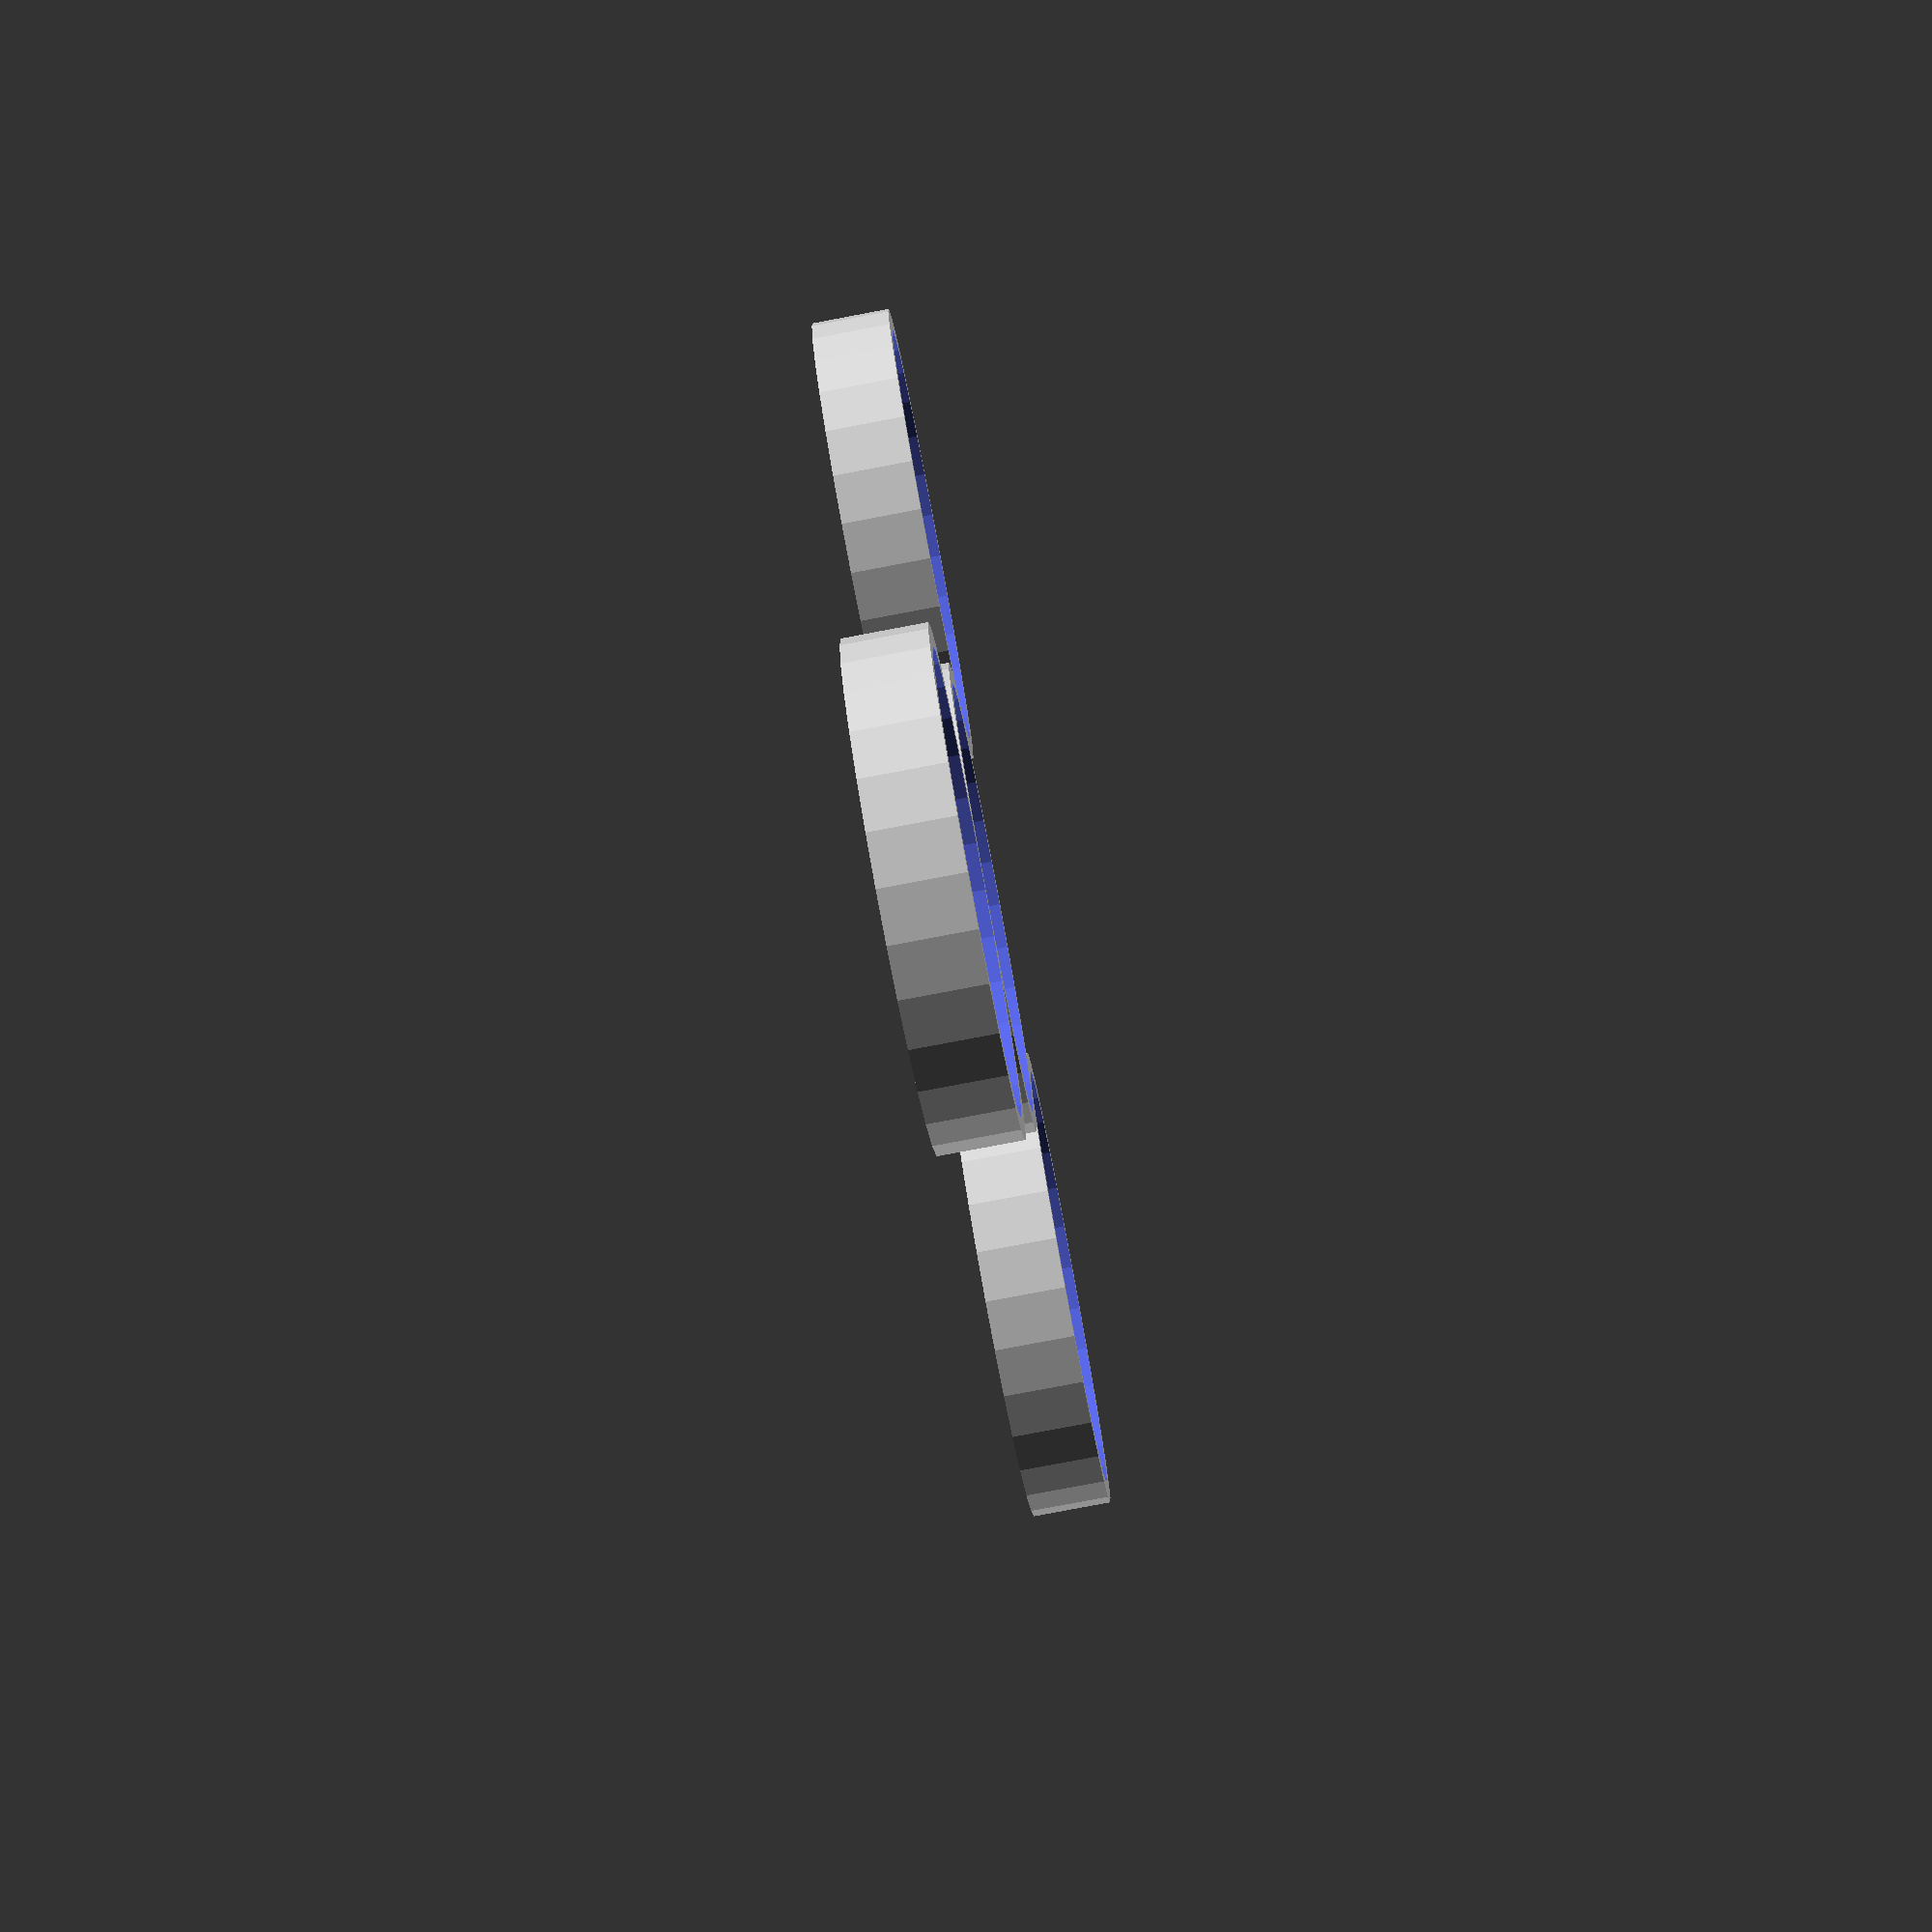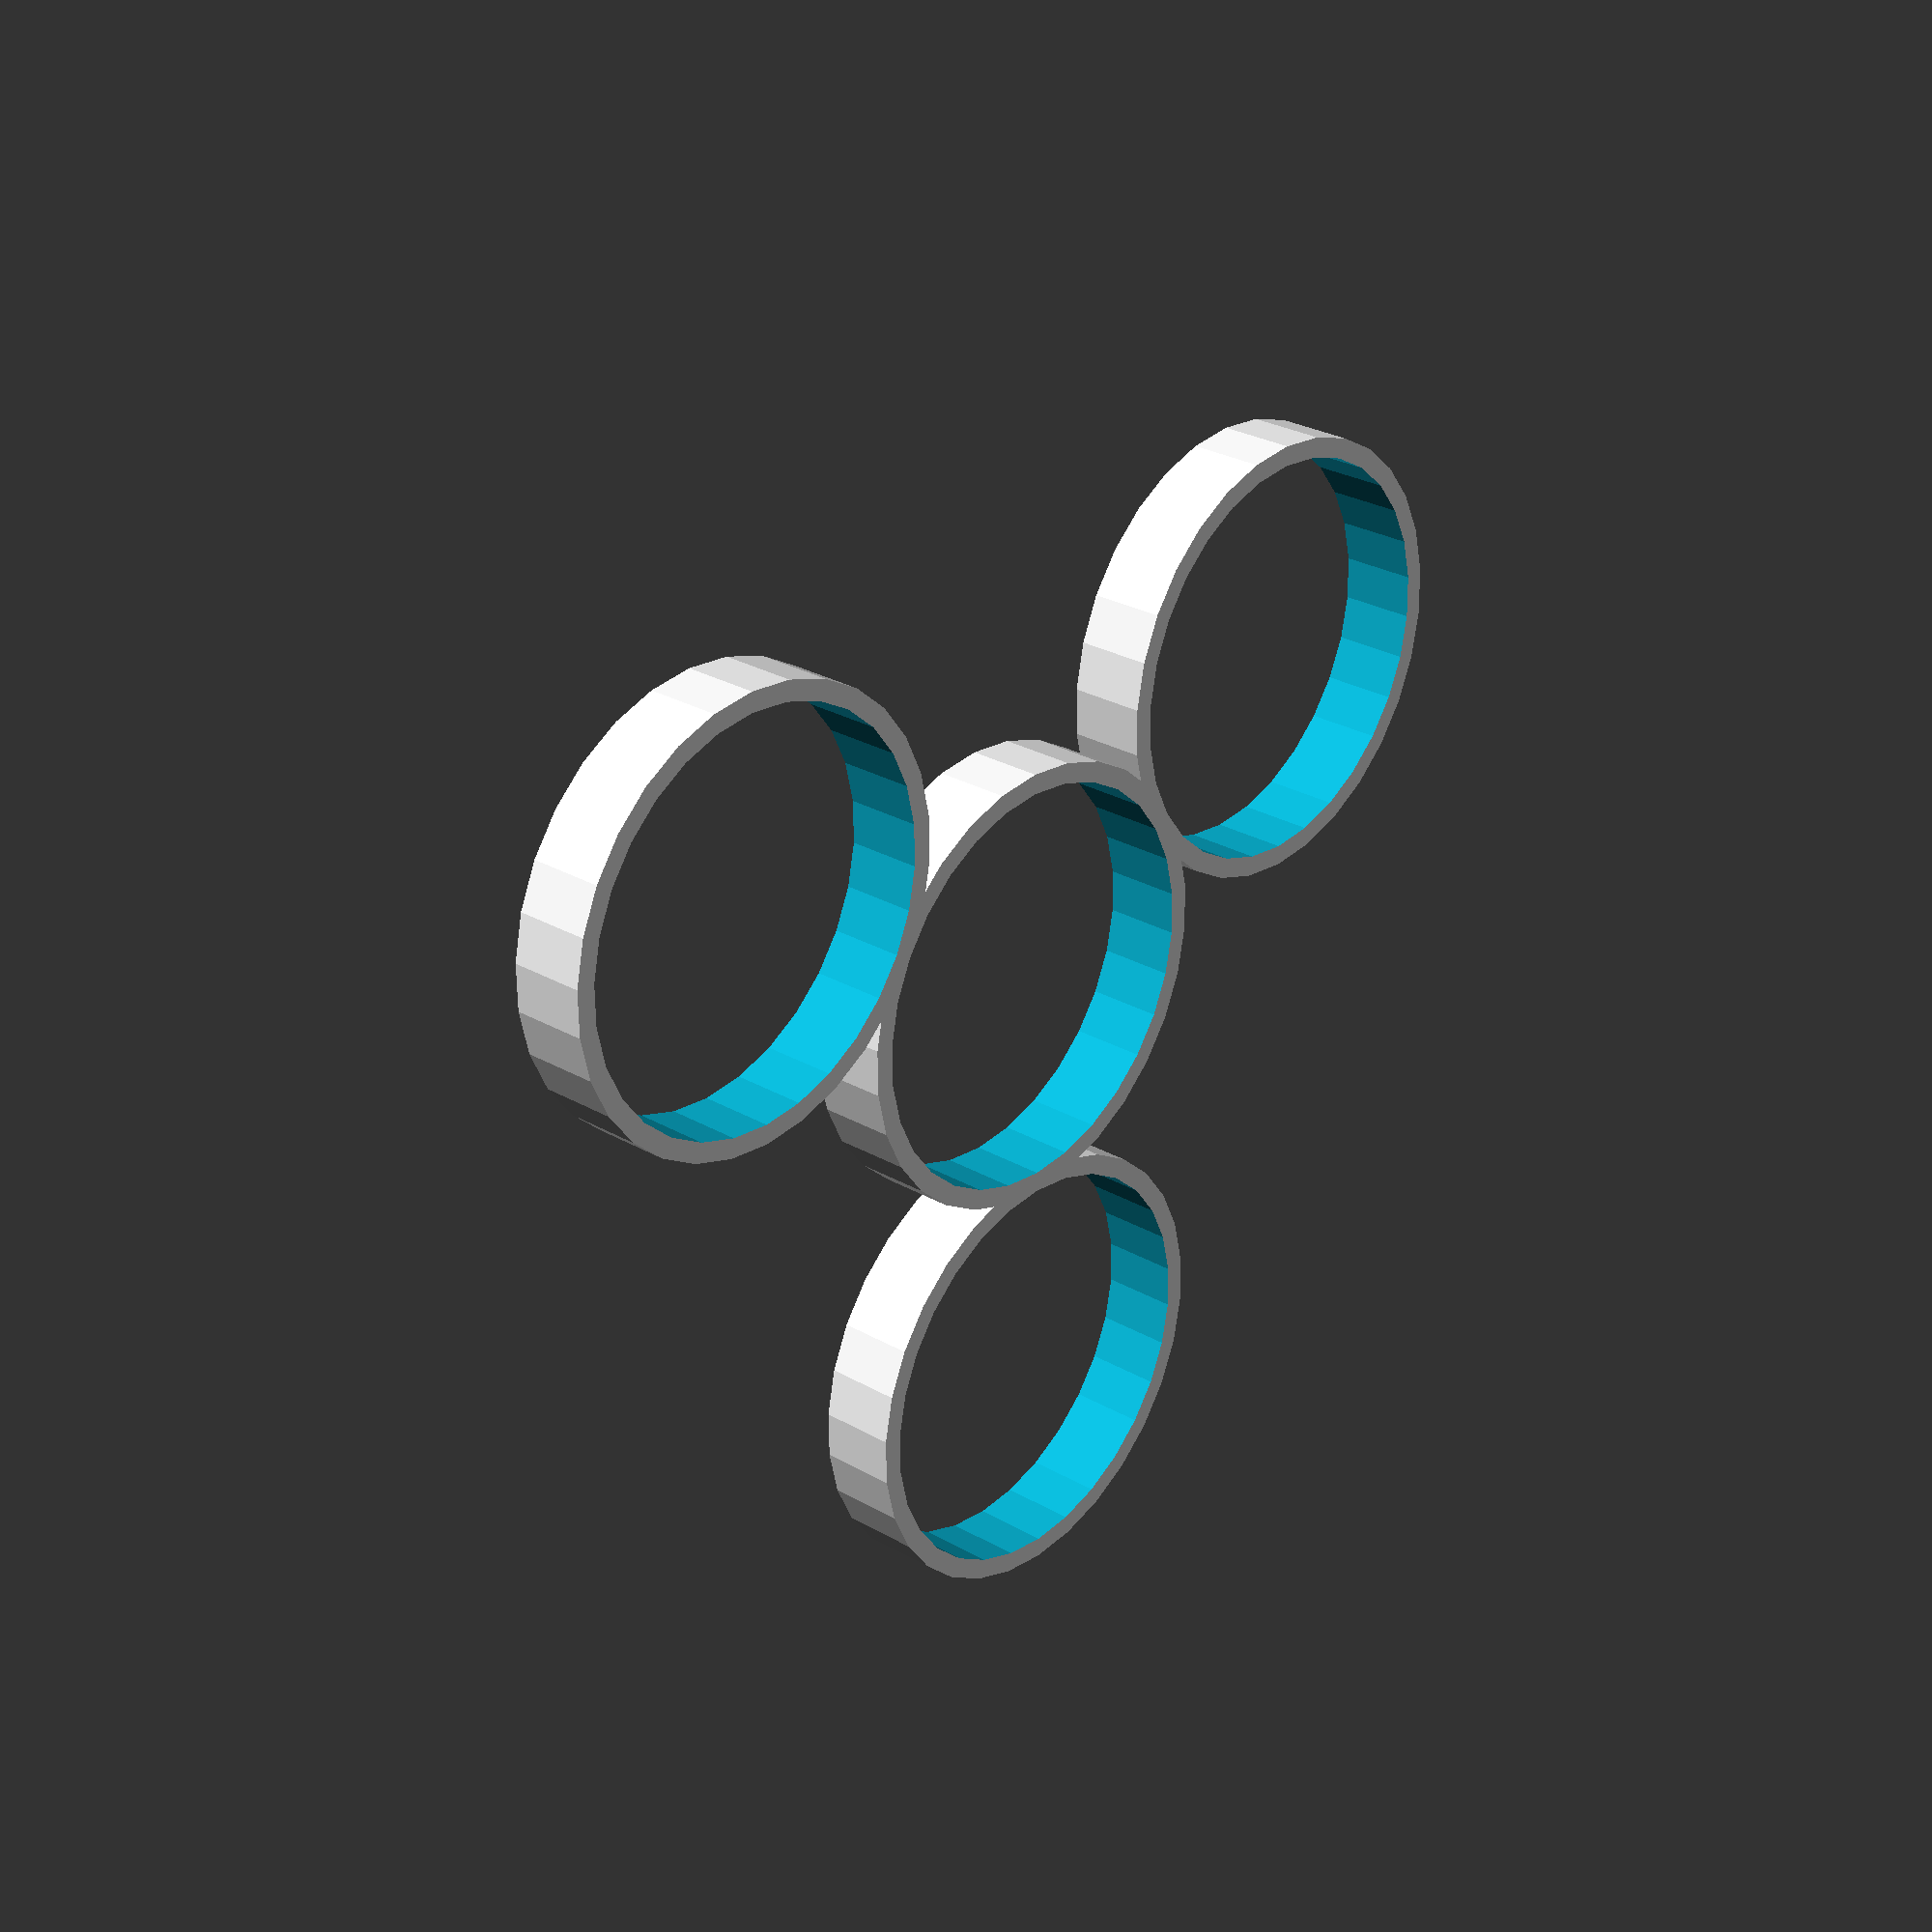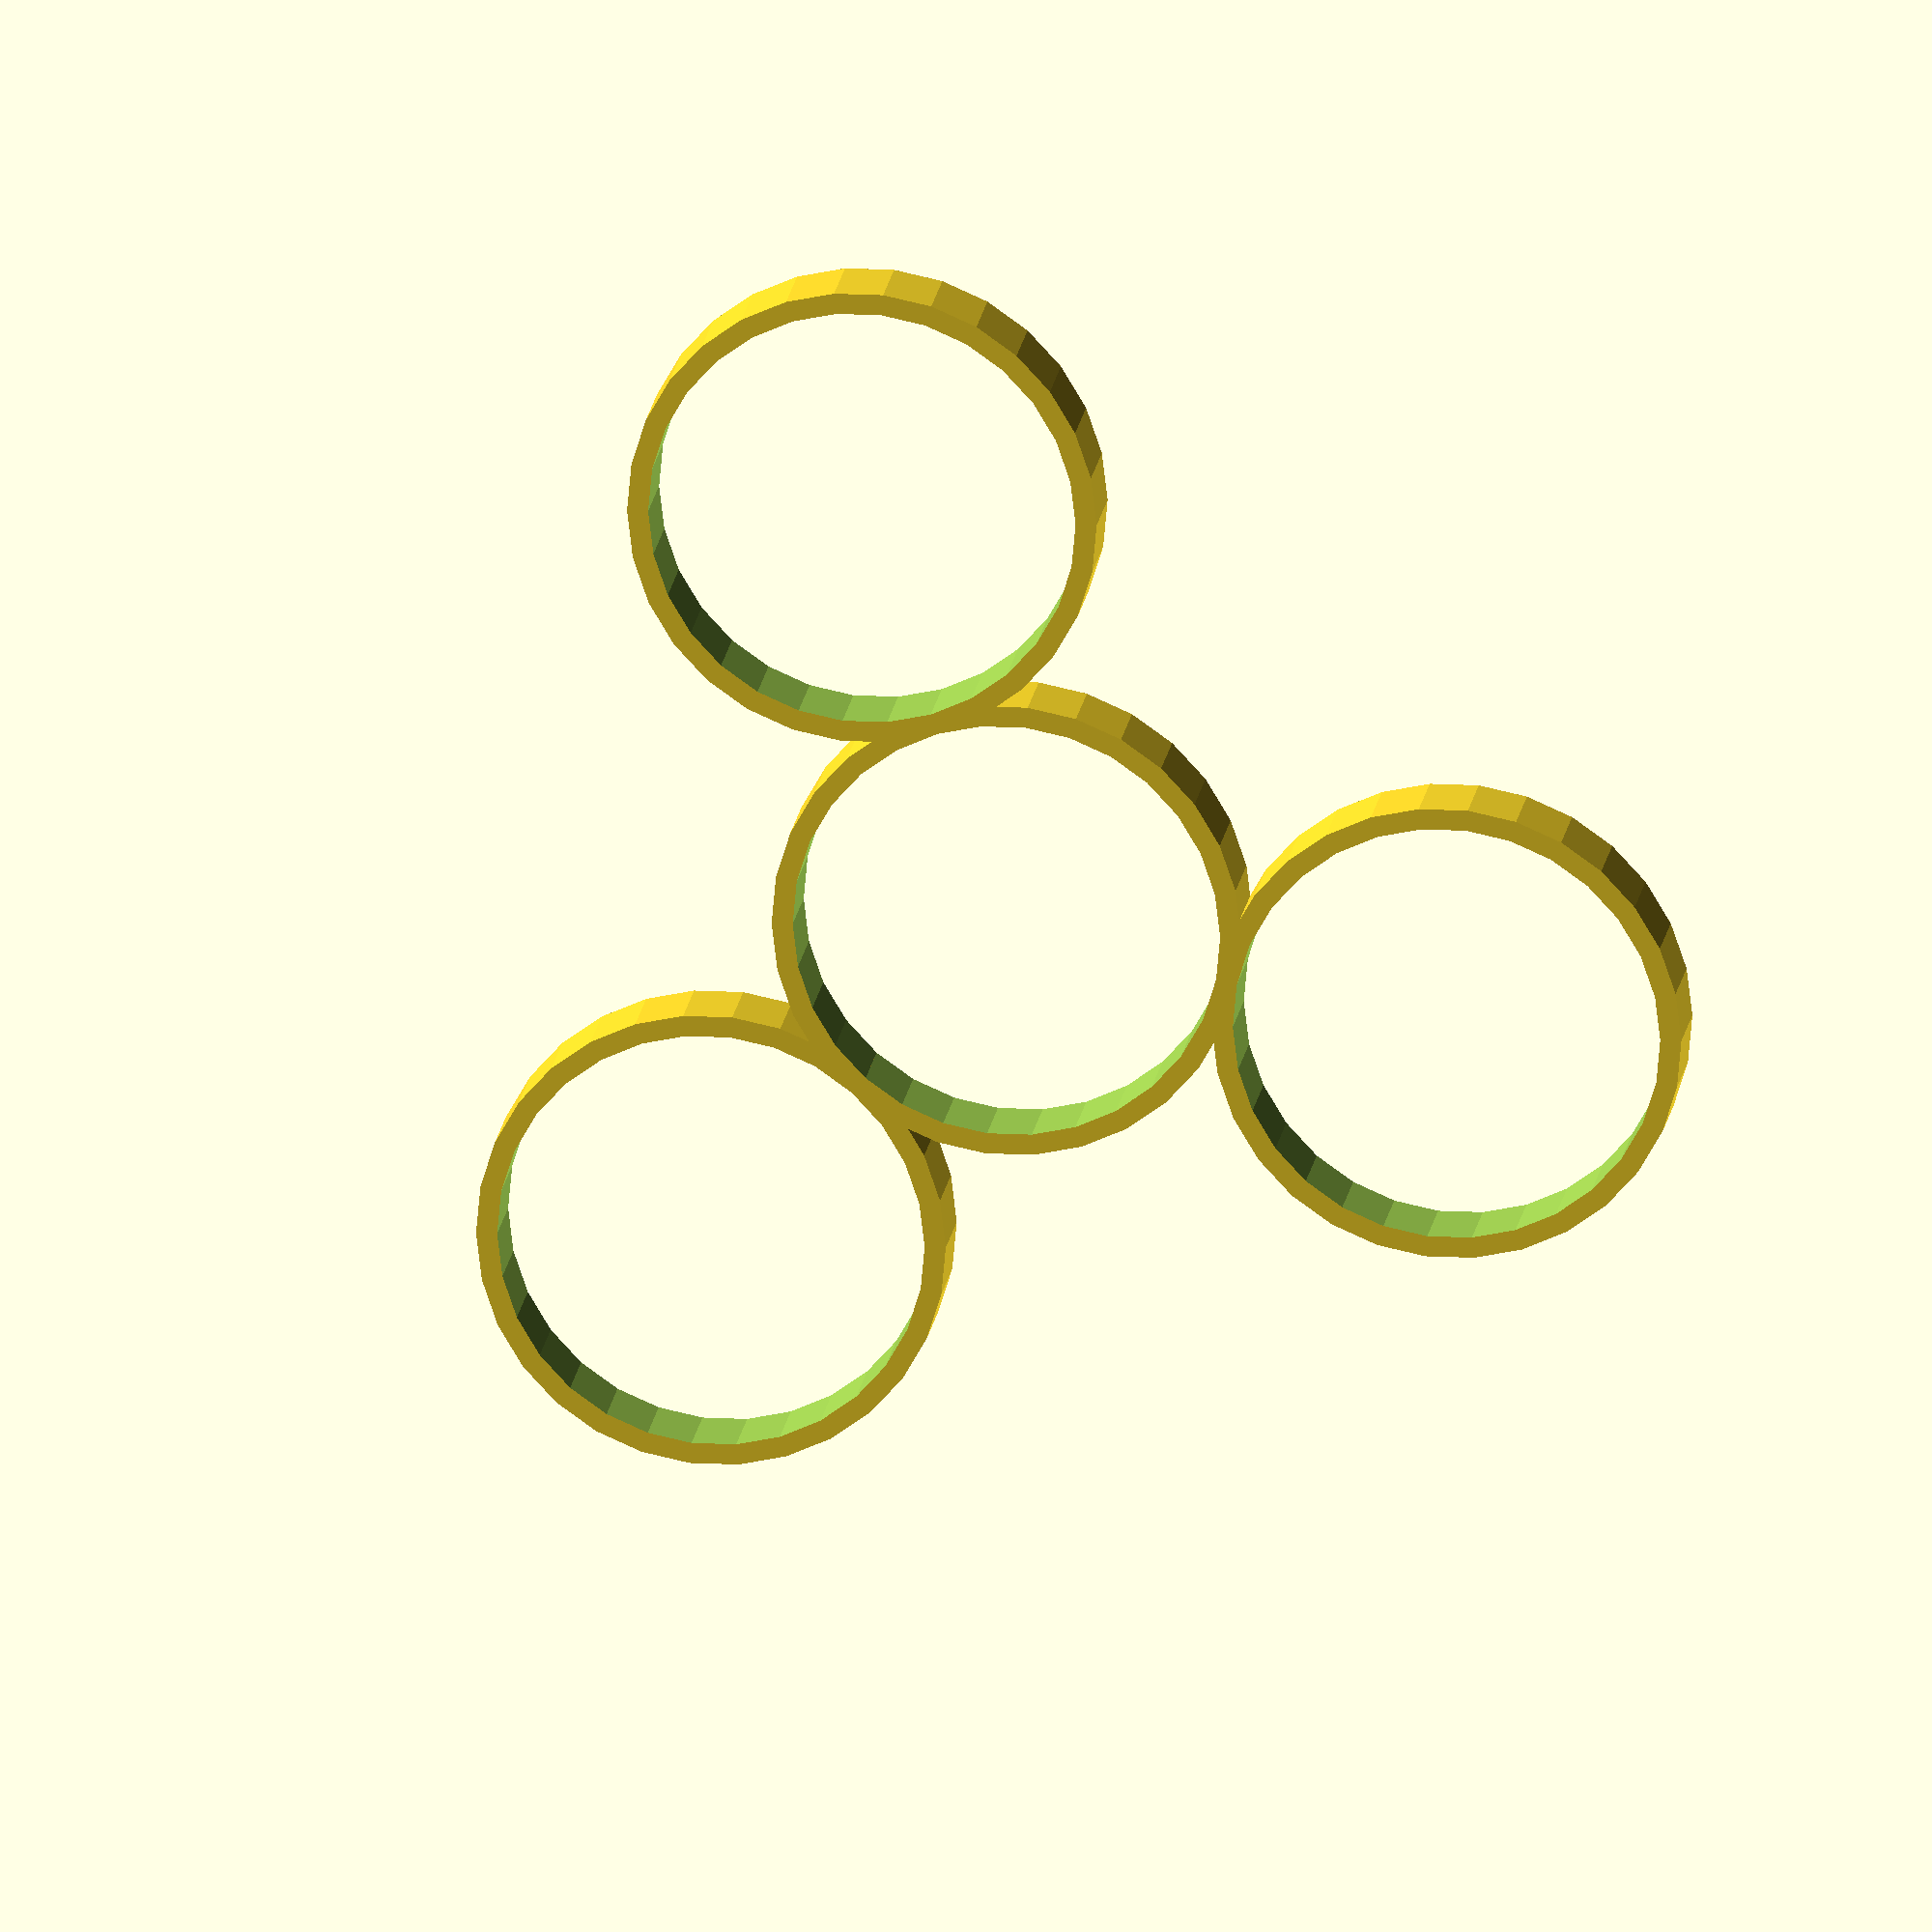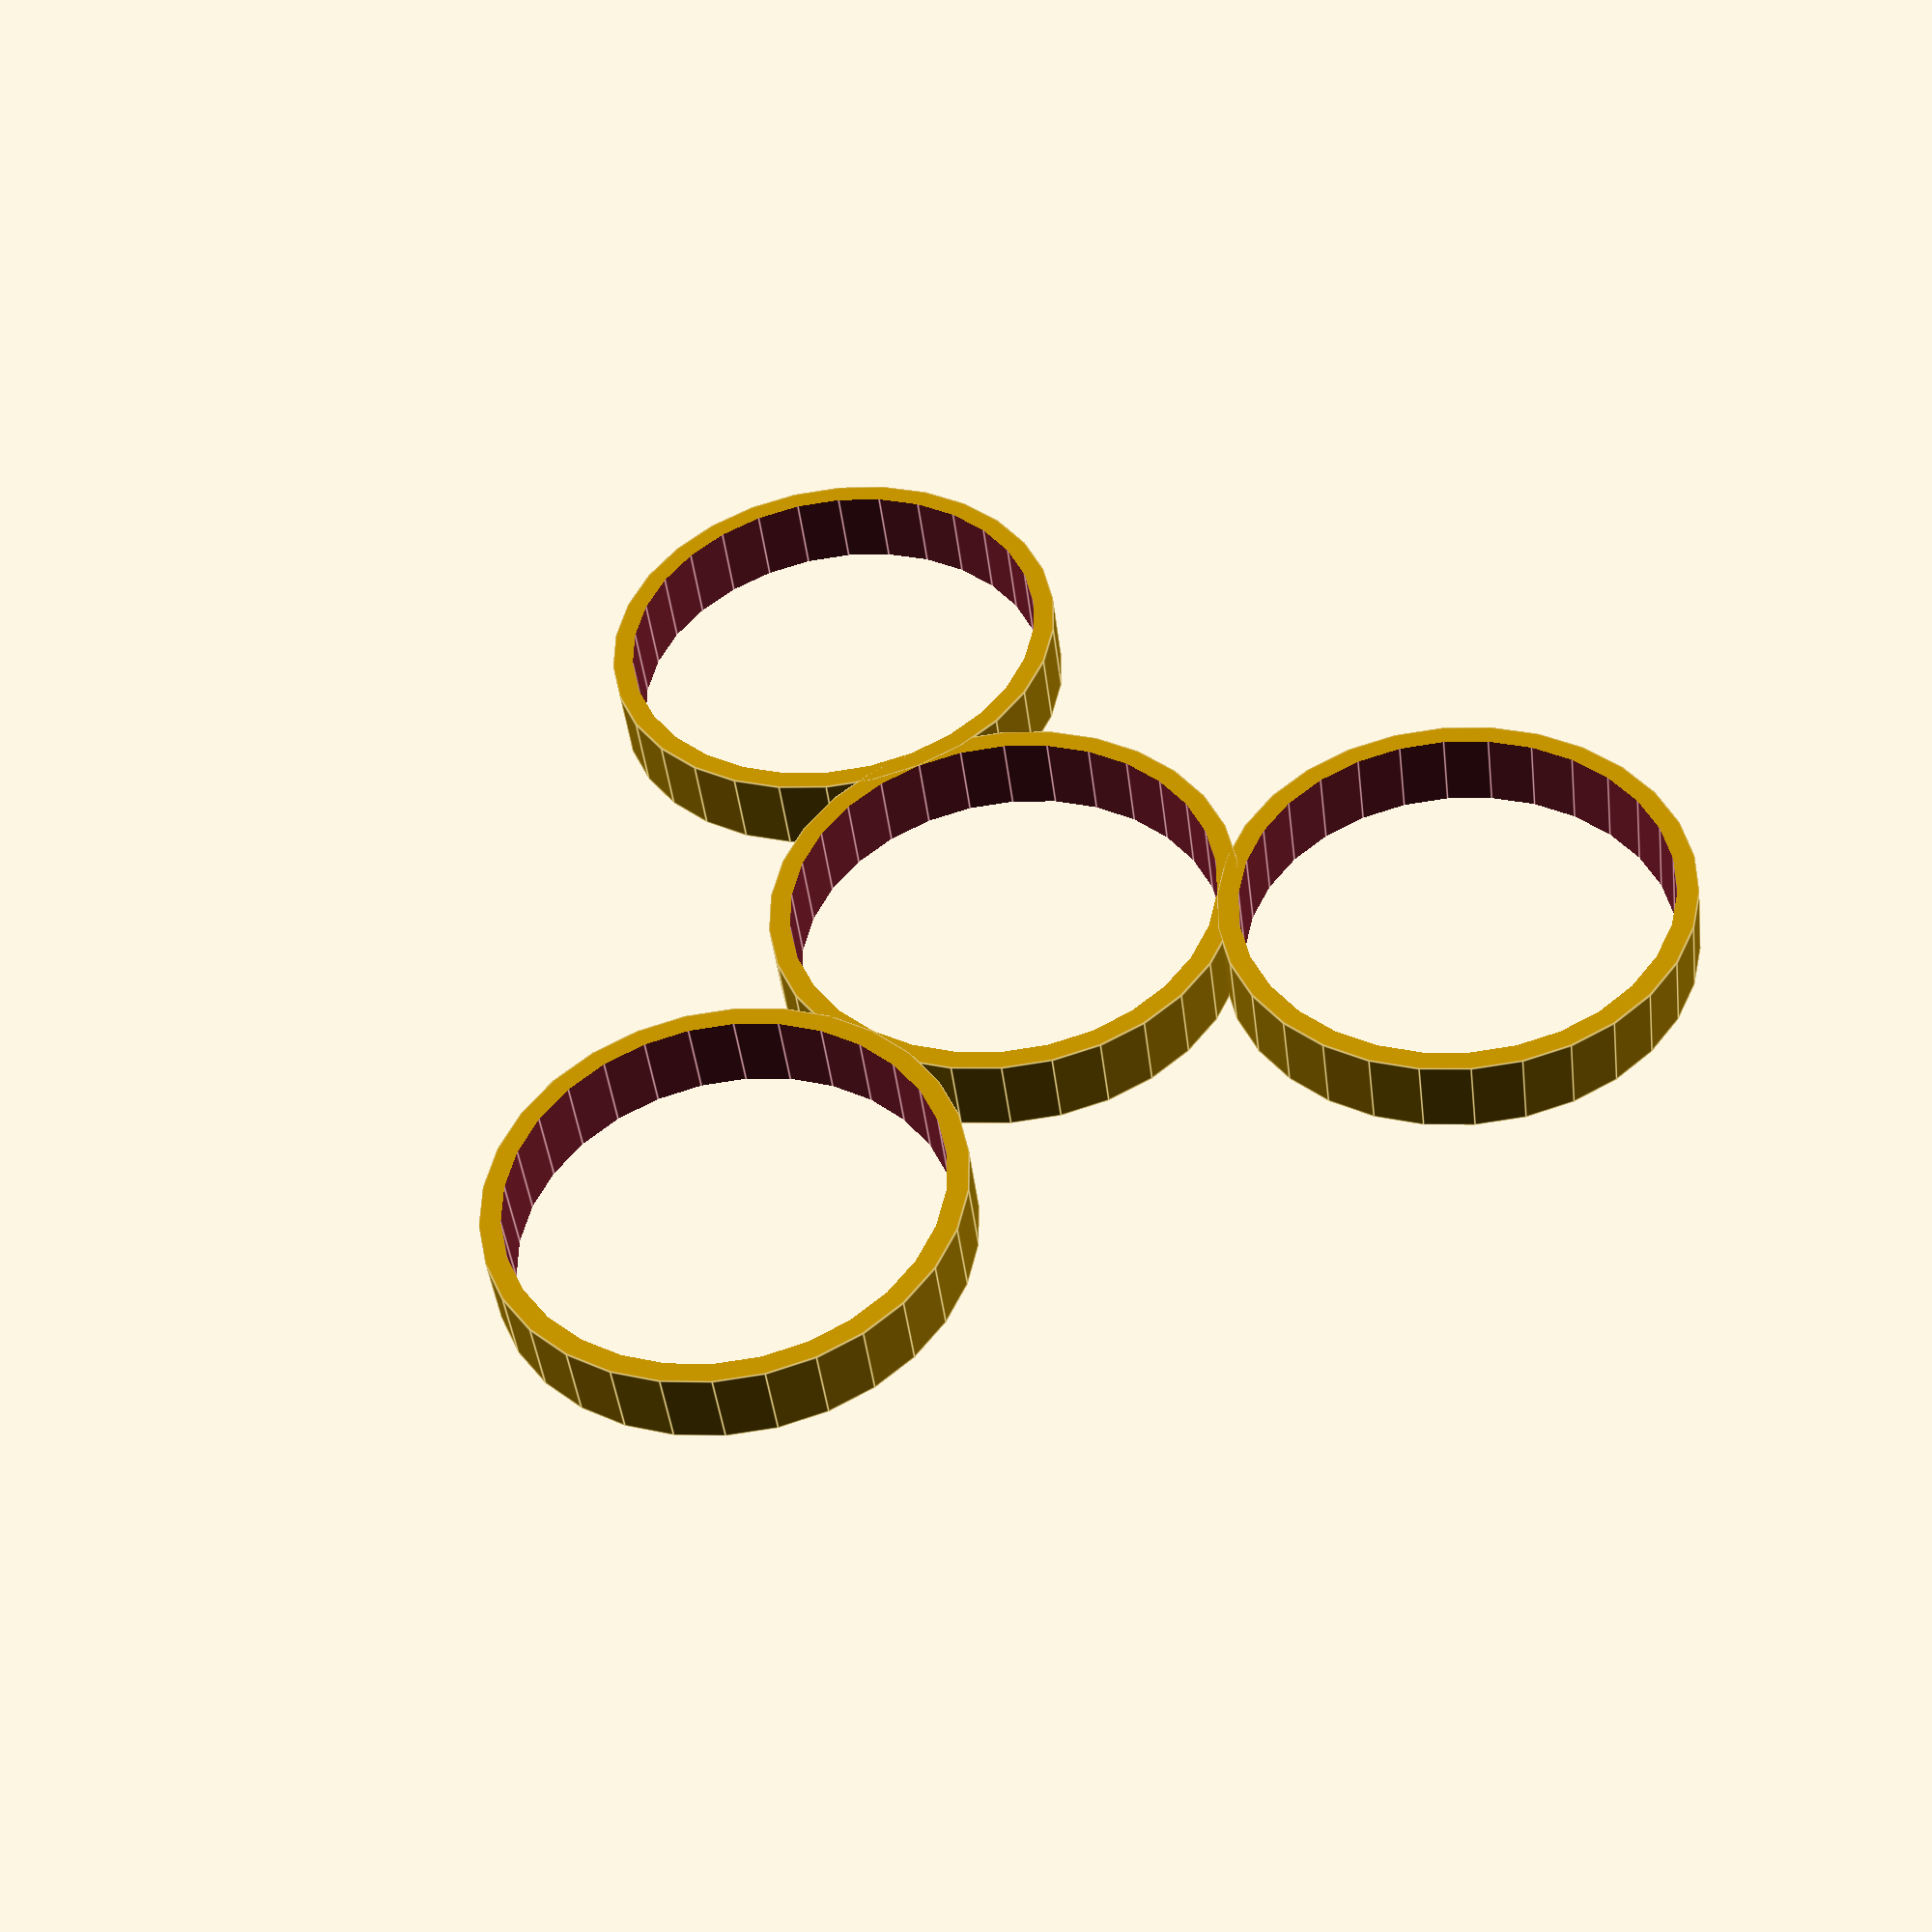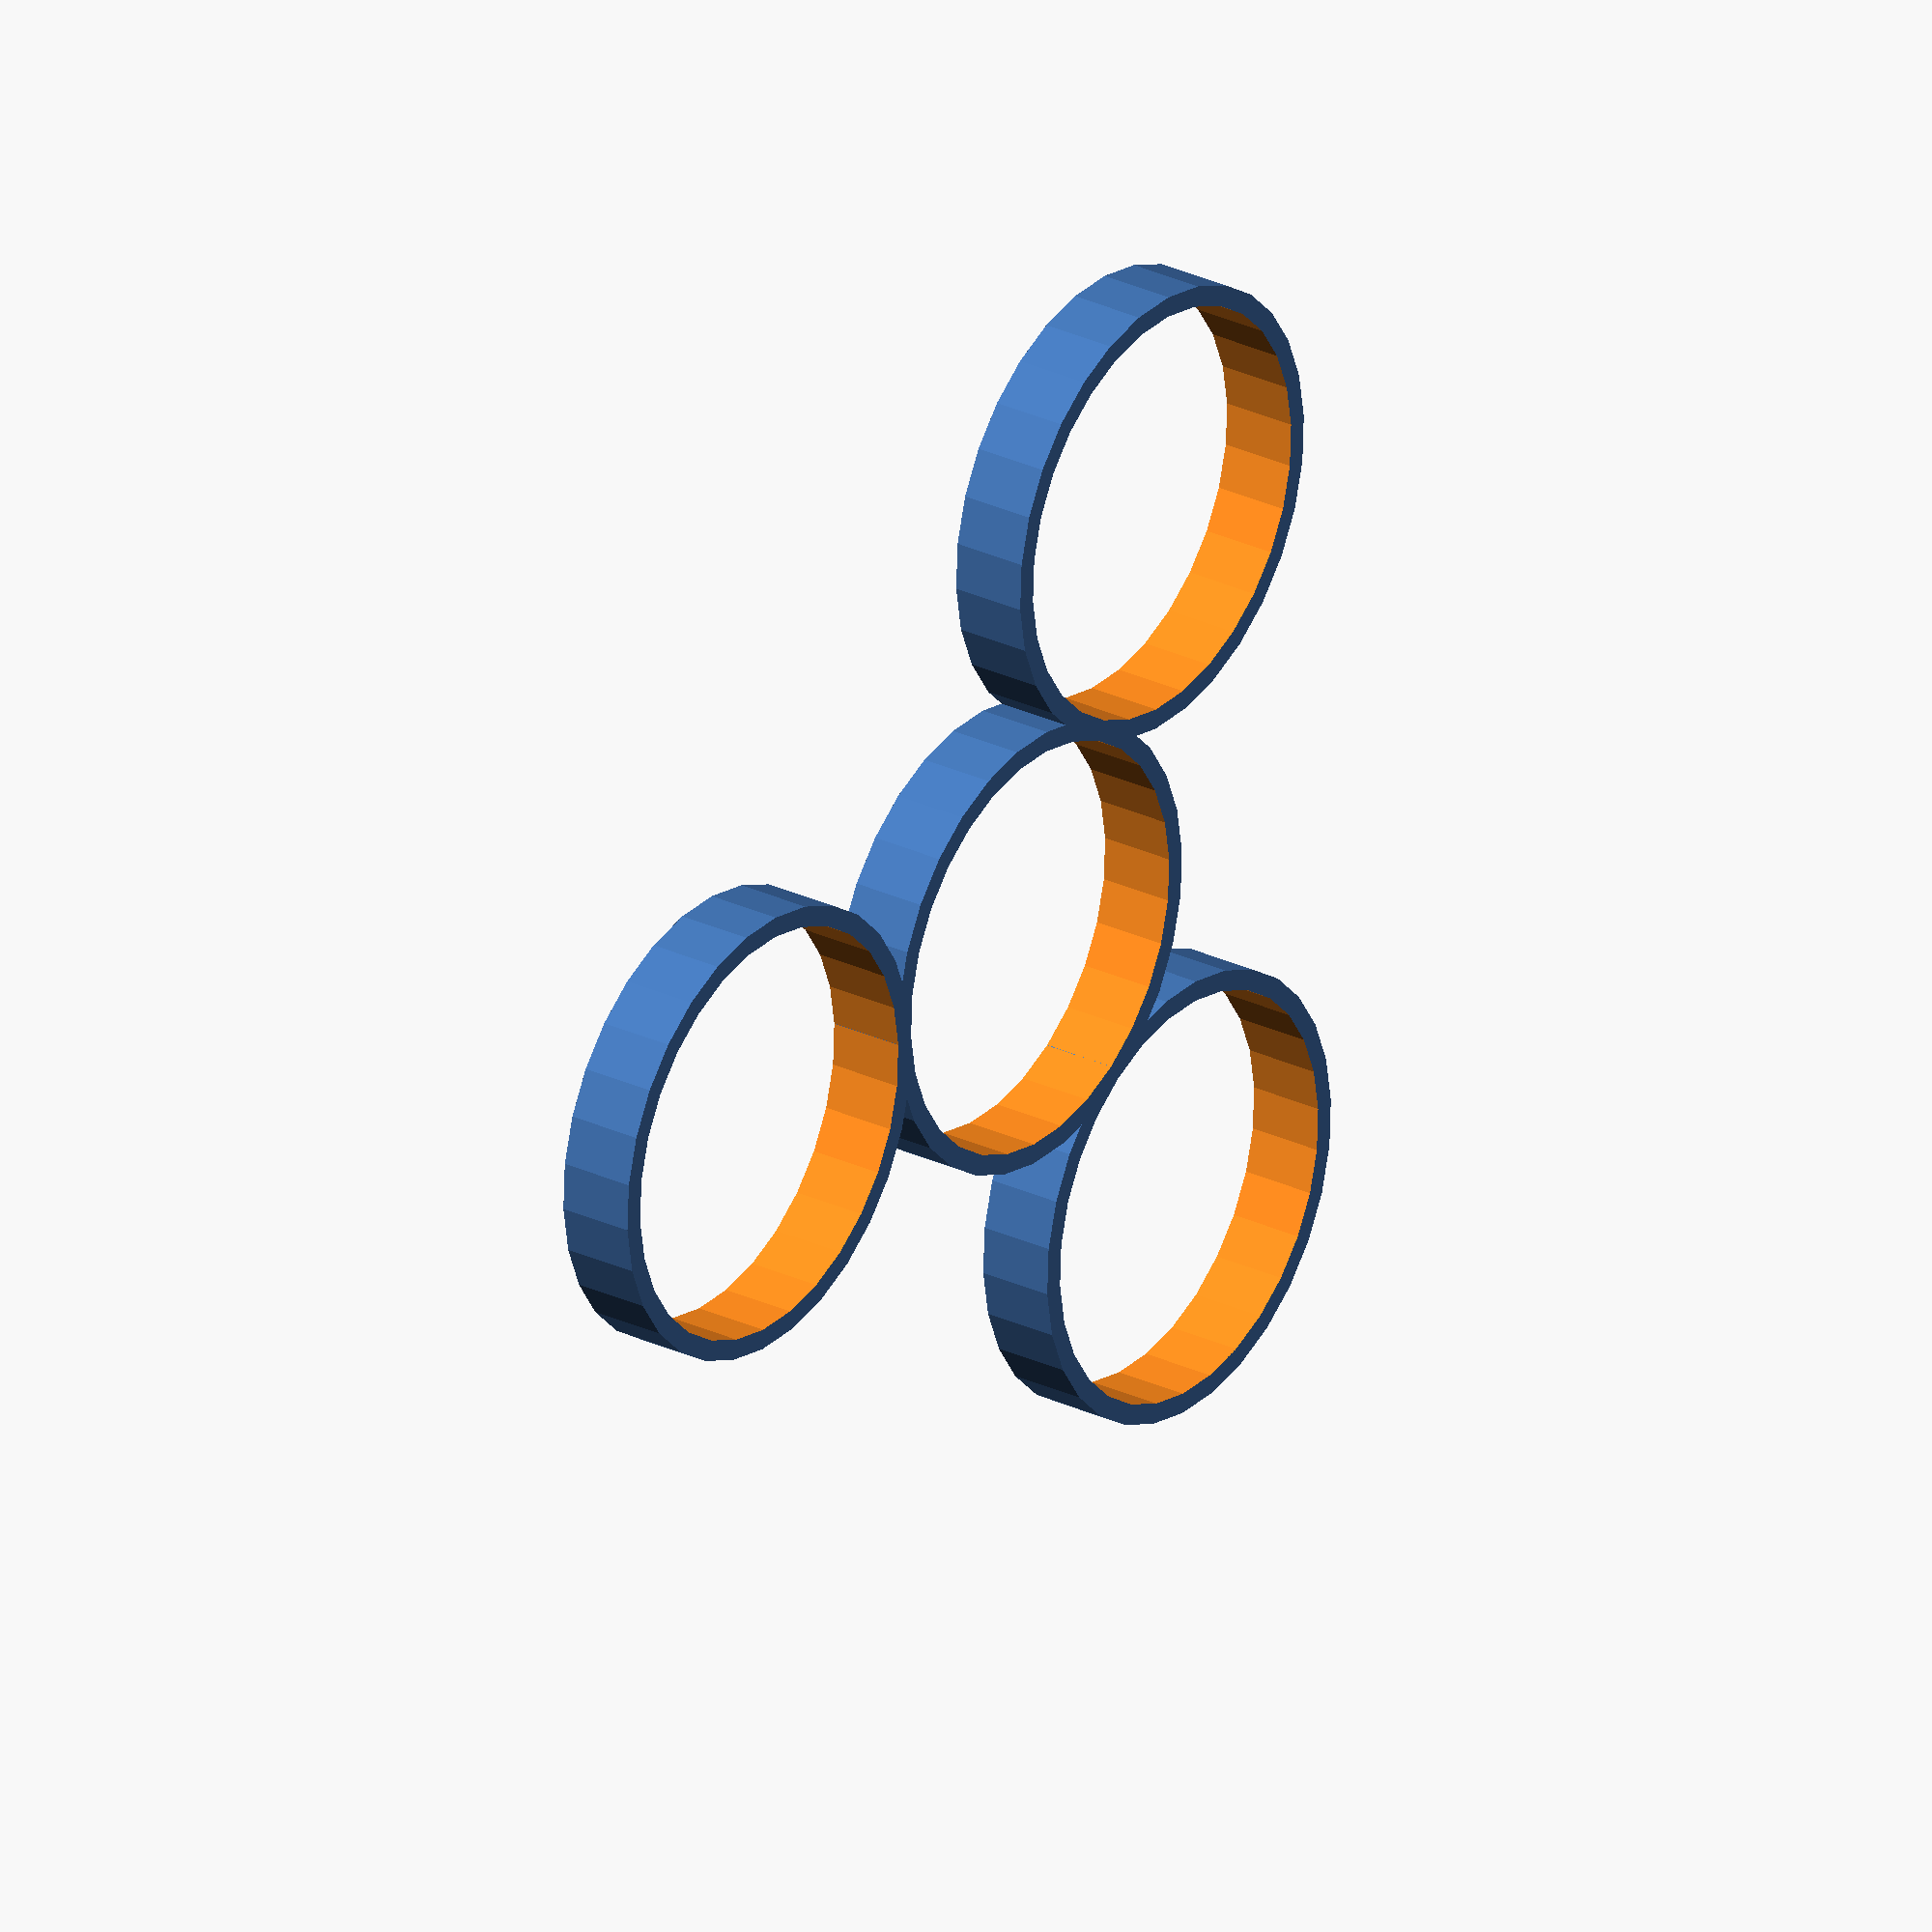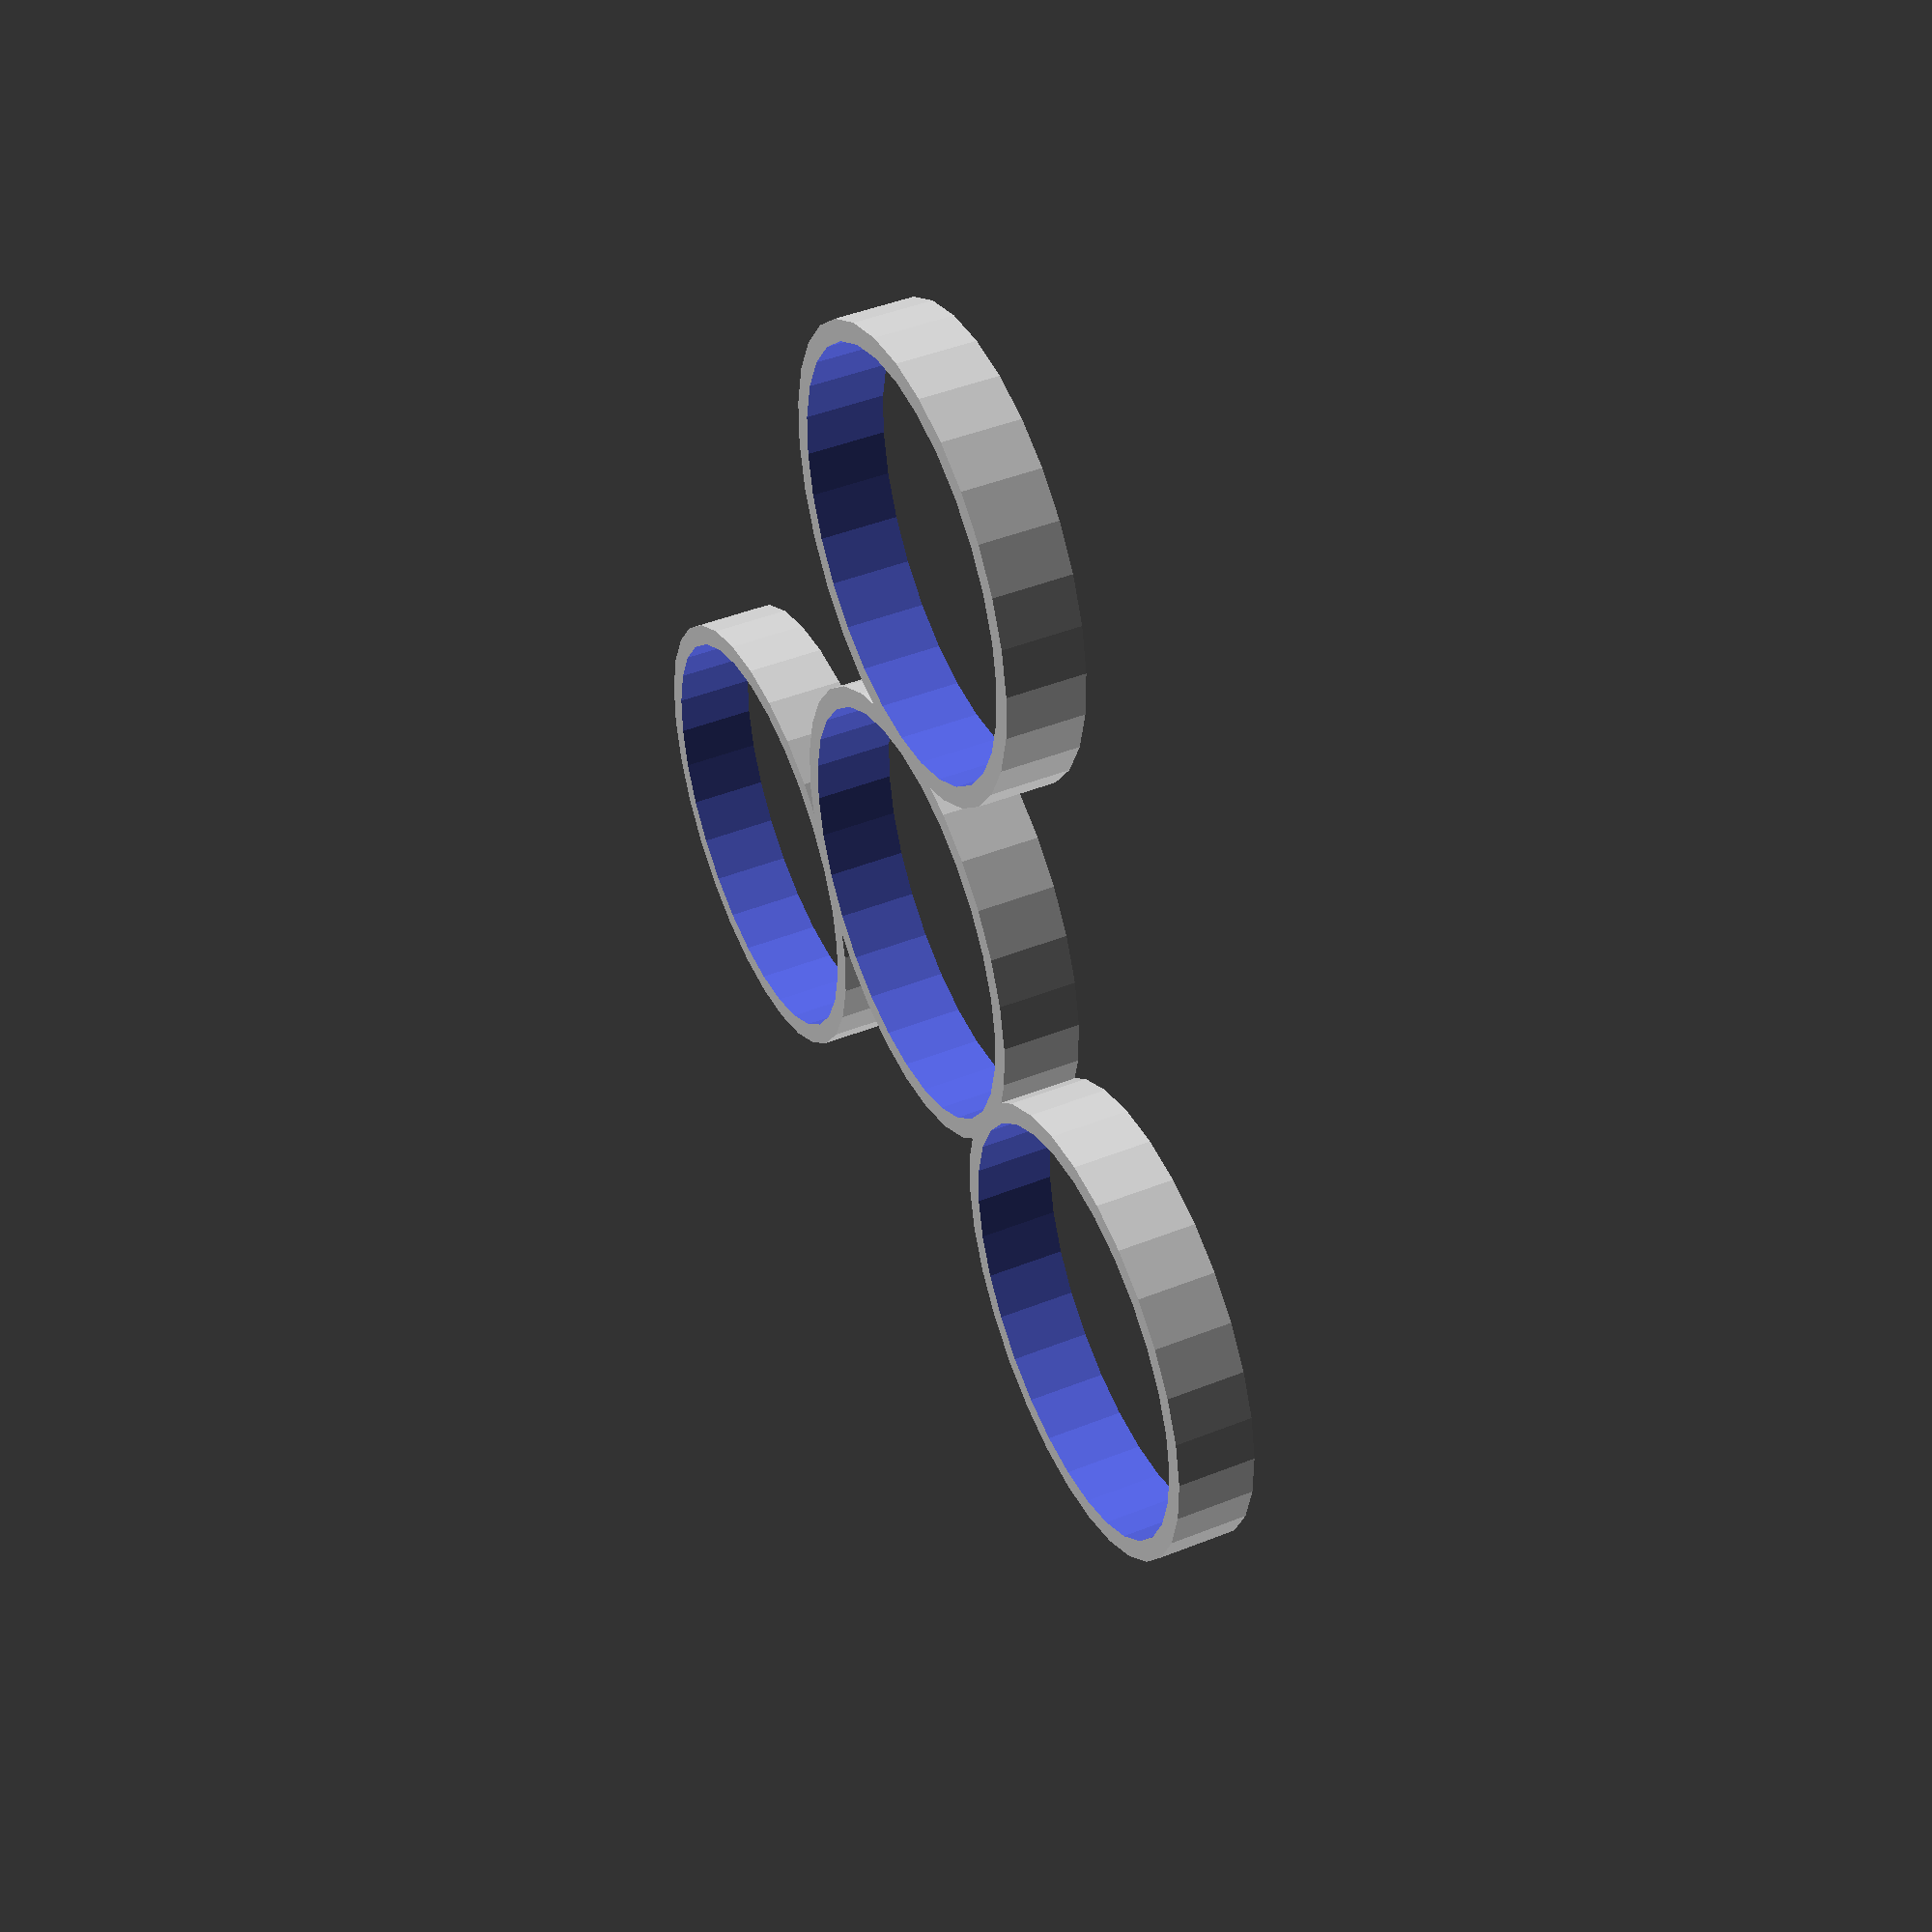
<openscad>
ring_diameter = 89;
ring_thickness = 4;

module ring(diameter, thickness) {
  outer_radius = diameter / 2;
  inner_radius = outer_radius - thickness;
  difference() {
    // outer cylinder
    cylinder(15, outer_radius, outer_radius, false);
    // inner cylinder, which gets subtracted from the outer in order to
    // make a ring
    translate([0,0,-1]) {
      cylinder(17, inner_radius, inner_radius, false);
    };
  };
};

module offset_ring(diameter, thickness) {
  translate([diameter - thickness, 0, 0]) {
    ring(diameter, thickness);
  };
}

// center ring
ring(ring_diameter, ring_thickness);

// three rings around the outside of the center ring
offset_ring(ring_diameter, ring_thickness);
rotate([0,0,120]) {
  offset_ring(ring_diameter, ring_thickness);
};
rotate([0,0,240]) {
  offset_ring(ring_diameter, ring_thickness);
};

</openscad>
<views>
elev=79.8 azim=341.4 roll=280.7 proj=p view=solid
elev=332.9 azim=330.9 roll=131.6 proj=p view=wireframe
elev=161.3 azim=228.8 roll=352.1 proj=o view=wireframe
elev=44.1 azim=53.4 roll=187.0 proj=p view=edges
elev=333.4 azim=3.3 roll=126.8 proj=o view=wireframe
elev=315.1 azim=29.8 roll=65.2 proj=p view=solid
</views>
